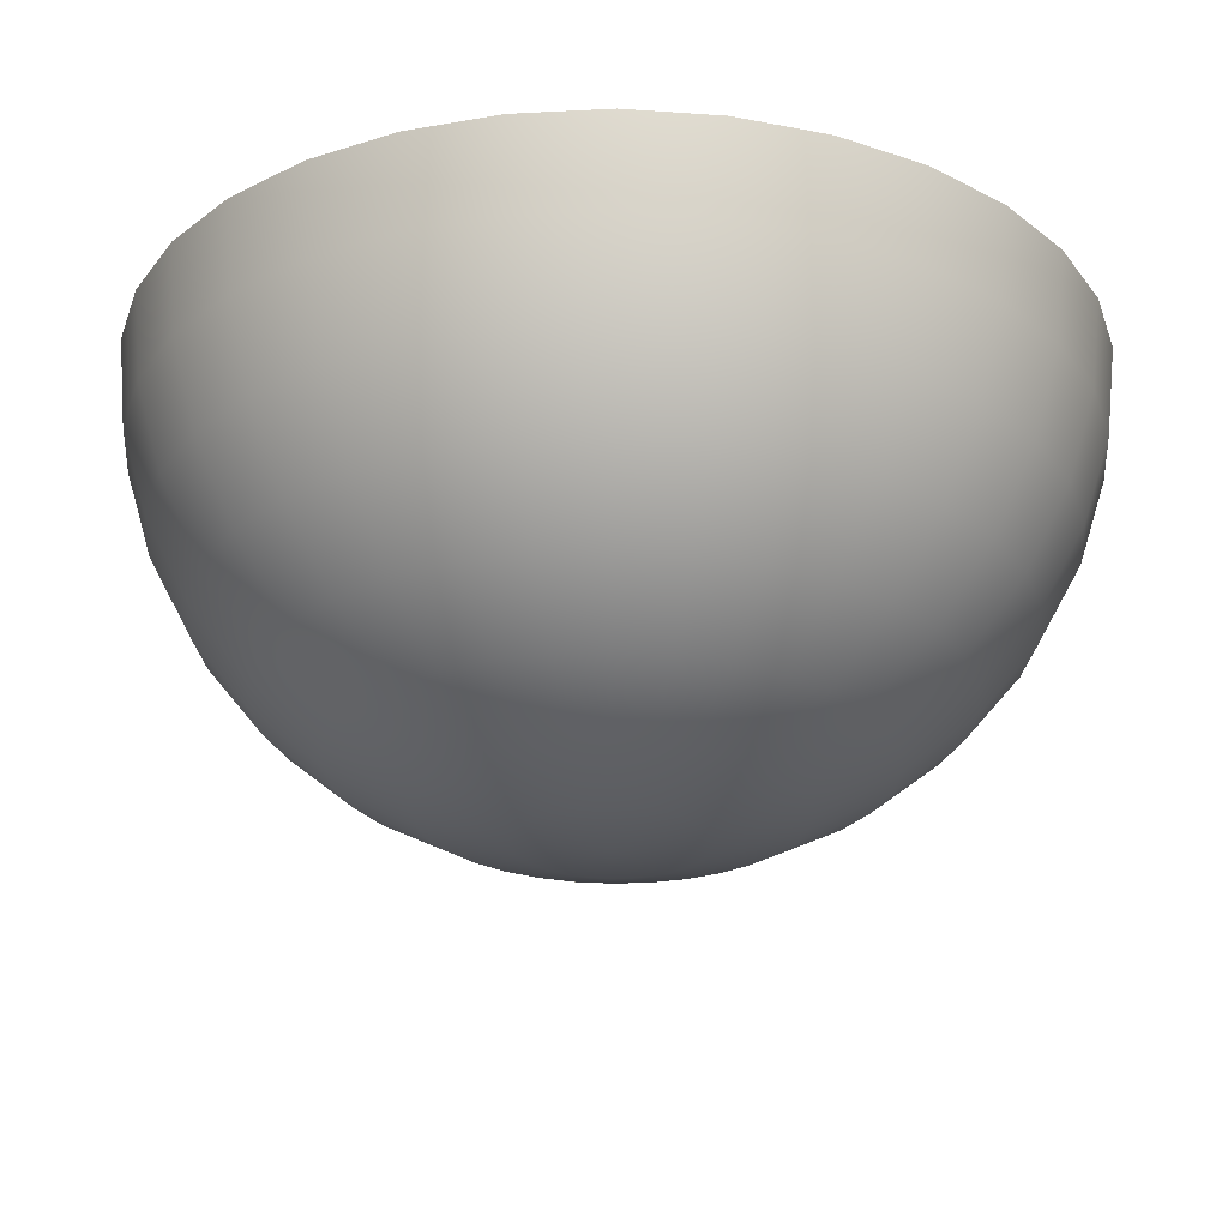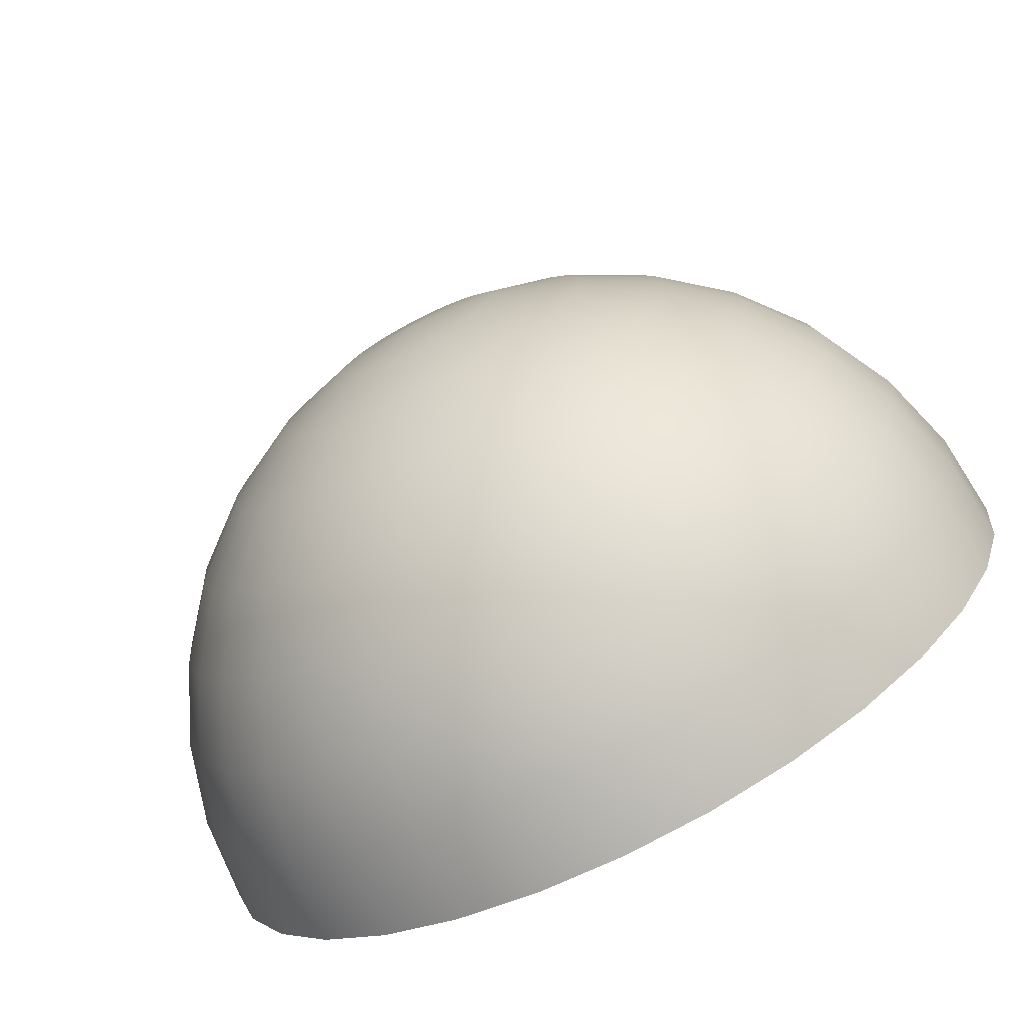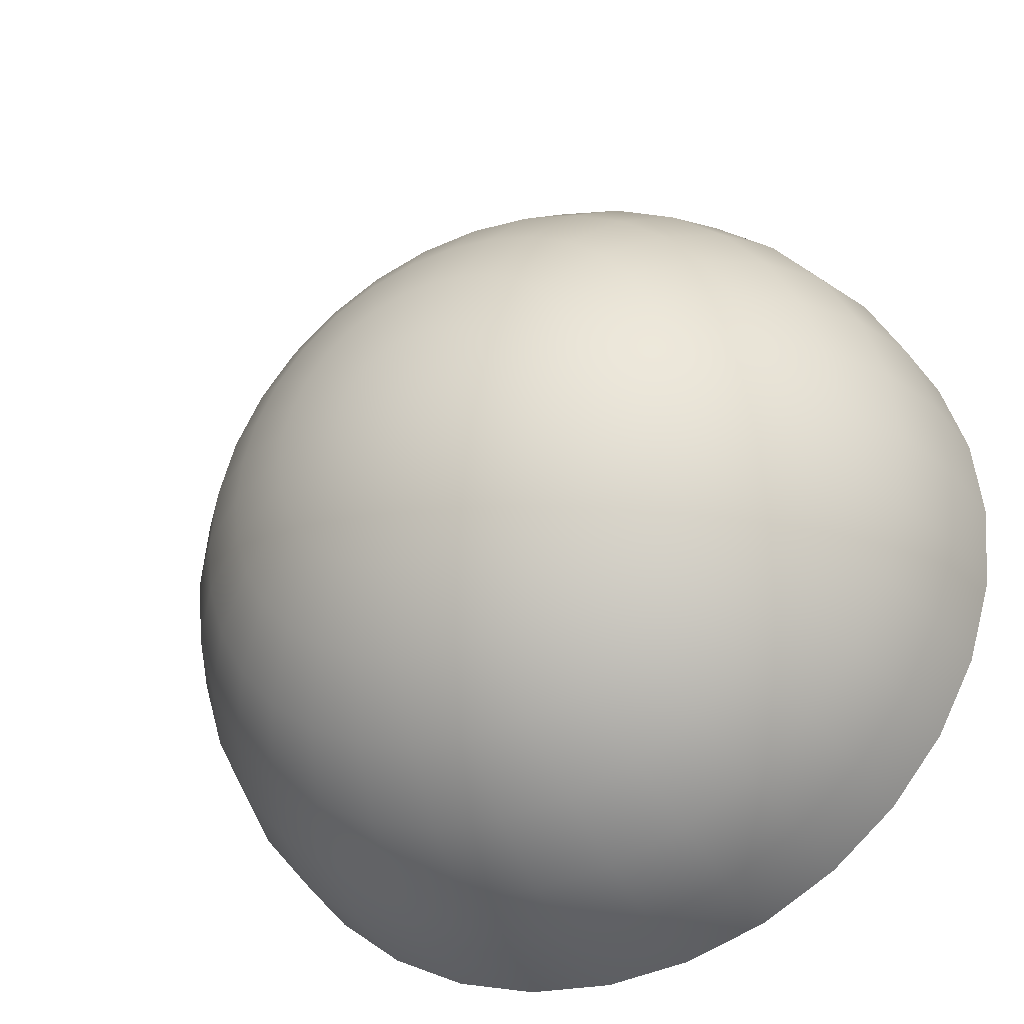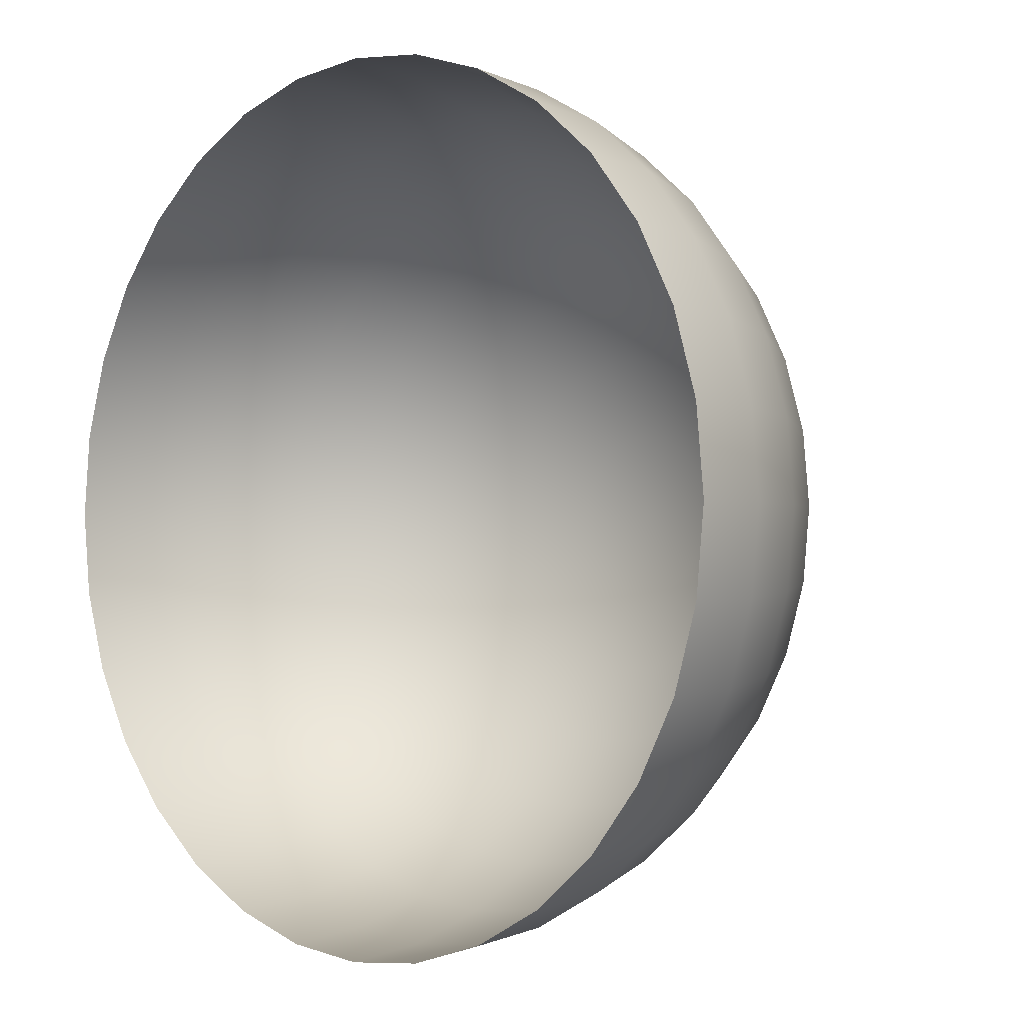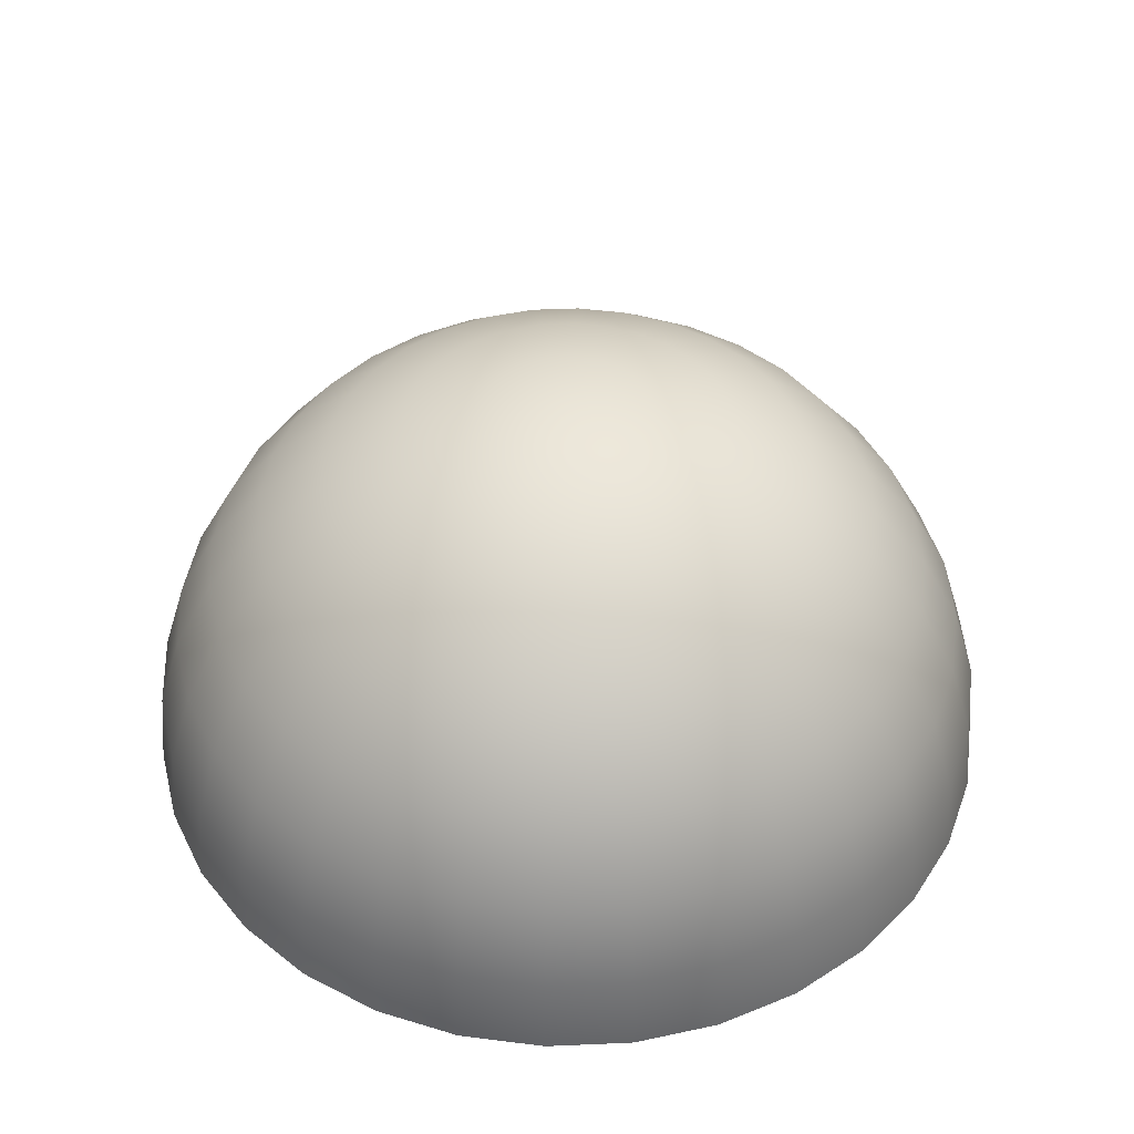
<metadata>
{"format":"obj","ext":"obj","renderer":"f3d","projection":"perspective","resolution":1024,"background":"white","views":[{"elev":65.1,"azim":-179.4,"up":"+Z"},{"elev":-74.8,"azim":-153.0,"up":"+Z"},{"elev":-34.0,"azim":-153.6,"up":"+Z"},{"elev":-1.2,"azim":44.1,"up":"+Z"},{"elev":44.5,"azim":81.5,"up":"+Y"}]}
</metadata>
<code>
o Sphere
v 0 0.8315 -0.5556
v 0 0.5556 -0.8315
v 0 0.1951 -0.9808
v 0 0 -1
v 0.03806 0.9808 -0.1913
v 0.07466 0.9239 -0.3753
v 0.1084 0.8315 -0.5449
v 0.1379 0.7071 -0.6935
v 0.1622 0.5556 -0.8155
v 0.1802 0.3827 -0.9061
v 0.1913 0.1951 -0.9619
v 0.1951 0 -0.9808
v 0.07466 0.9808 -0.1802
v 0.1464 0.9239 -0.3536
v 0.2126 0.8315 -0.5133
v 0.2706 0.7071 -0.6533
v 0.3182 0.5556 -0.7682
v 0.3536 0.3827 -0.8536
v 0.3753 0.1951 -0.9061
v 0.3827 0 -0.9239
v 0.1084 0.9808 -0.1622
v 0.2126 0.9239 -0.3182
v 0.3087 0.8315 -0.4619
v 0.3928 0.7071 -0.5879
v 0.4619 0.5556 -0.6913
v 0.5133 0.3827 -0.7682
v 0.5449 0.1951 -0.8155
v 0.5556 0 -0.8315
v 0.1379 0.9808 -0.1379
v 0.2706 0.9239 -0.2706
v 0.3928 0.8315 -0.3928
v 0.5 0.7071 -0.5
v 0.5879 0.5556 -0.5879
v 0.6533 0.3827 -0.6533
v 0.6935 0.1951 -0.6935
v 0.7071 0 -0.7071
v 0.1622 0.9808 -0.1084
v 0.3182 0.9239 -0.2126
v 0.4619 0.8315 -0.3087
v 0.5879 0.7071 -0.3928
v 0.6913 0.5556 -0.4619
v 0.7682 0.3827 -0.5133
v 0.8155 0.1951 -0.5449
v 0.8315 0 -0.5556
v 0 1 0
v 0.1802 0.9808 -0.07466
v 0.3536 0.9239 -0.1464
v 0.5133 0.8315 -0.2126
v 0.6533 0.7071 -0.2706
v 0.7682 0.5556 -0.3182
v 0.8536 0.3827 -0.3536
v 0.9061 0.1951 -0.3753
v 0.9239 0 -0.3827
v 0.1913 0.9808 -0.03806
v 0.3753 0.9239 -0.07466
v 0.5449 0.8315 -0.1084
v 0.6935 0.7071 -0.1379
v 0.8155 0.5556 -0.1622
v 0.9061 0.3827 -0.1802
v 0.9619 0.1951 -0.1913
v 0.9808 0 -0.1951
v 0.1951 0.9808 0
v 0.3827 0.9239 0
v 0.5556 0.8315 0
v 0.7071 0.7071 -0
v 0.8315 0.5556 0
v 0.9239 0.3827 -0
v 0.9808 0.1951 0
v 1 0 0
v 0.1913 0.9808 0.03806
v 0.3753 0.9239 0.07466
v 0.5449 0.8315 0.1084
v 0.6935 0.7071 0.1379
v 0.8155 0.5556 0.1622
v 0.9061 0.3827 0.1802
v 0.9619 0.1951 0.1913
v 0.9808 0 0.1951
v 0.1802 0.9808 0.07466
v 0.3536 0.9239 0.1464
v 0.5133 0.8315 0.2126
v 0.6533 0.7071 0.2706
v 0.7682 0.5556 0.3182
v 0.8536 0.3827 0.3536
v 0.9061 0.1951 0.3753
v 0.9239 0 0.3827
v 0.1622 0.9808 0.1084
v 0.3182 0.9239 0.2126
v 0.4619 0.8315 0.3087
v 0.5879 0.7071 0.3928
v 0.6913 0.5556 0.4619
v 0.7682 0.3827 0.5133
v 0.8155 0.1951 0.5449
v 0.8315 0 0.5556
v 0.1379 0.9808 0.1379
v 0.2706 0.9239 0.2706
v 0.3928 0.8315 0.3928
v 0.5 0.7071 0.5
v 0.5879 0.5556 0.5879
v 0.6533 0.3827 0.6533
v 0.6935 0.1951 0.6935
v 0.7071 0 0.7071
v 0.1084 0.9808 0.1622
v 0.2126 0.9239 0.3182
v 0.3087 0.8315 0.4619
v 0.3928 0.7071 0.5879
v 0.4619 0.5556 0.6913
v 0.5133 0.3827 0.7682
v 0.5449 0.1951 0.8155
v 0.5556 0 0.8315
v 0.07466 0.9808 0.1802
v 0.1464 0.9239 0.3536
v 0.2126 0.8315 0.5133
v 0.2706 0.7071 0.6533
v 0.3182 0.5556 0.7682
v 0.3536 0.3827 0.8536
v 0.3753 0.1951 0.9061
v 0.3827 0 0.9239
v 0.03806 0.9808 0.1913
v 0.07466 0.9239 0.3753
v 0.1084 0.8315 0.5449
v 0.1379 0.7071 0.6935
v 0.1622 0.5556 0.8155
v 0.1802 0.3827 0.9061
v 0.1913 0.1951 0.9619
v 0.1951 0 0.9808
v -0 0.9808 0.1951
v -0 0.9239 0.3827
v -0 0.8315 0.5556
v -0 0.7071 0.7071
v -0 0.5556 0.8315
v 0 0.3827 0.9239
v -0 0.1951 0.9808
v -0 0 1
v -0.03806 0.9808 0.1913
v -0.07466 0.9239 0.3753
v -0.1084 0.8315 0.5449
v -0.1379 0.7071 0.6935
v -0.1622 0.5556 0.8155
v -0.1802 0.3827 0.9061
v -0.1913 0.1951 0.9619
v -0.1951 0 0.9808
v -0.07466 0.9808 0.1802
v -0.1464 0.9239 0.3536
v -0.2126 0.8315 0.5133
v -0.2706 0.7071 0.6533
v -0.3182 0.5556 0.7682
v -0.3536 0.3827 0.8536
v -0.3753 0.1951 0.9061
v -0.3827 0 0.9239
v -0.1084 0.9808 0.1622
v -0.2126 0.9239 0.3182
v -0.3087 0.8315 0.4619
v -0.3928 0.7071 0.5879
v -0.4619 0.5556 0.6913
v -0.5133 0.3827 0.7682
v -0.5449 0.1951 0.8155
v -0.5556 0 0.8315
v -0.1379 0.9808 0.1379
v -0.2706 0.9239 0.2706
v -0.3928 0.8315 0.3928
v -0.5 0.7071 0.5
v -0.5879 0.5556 0.5879
v -0.6533 0.3827 0.6533
v -0.6935 0.1951 0.6935
v -0.7071 0 0.7071
v -0.1622 0.9808 0.1084
v -0.3182 0.9239 0.2126
v -0.4619 0.8315 0.3087
v -0.5879 0.7071 0.3928
v -0.6913 0.5556 0.4619
v -0.7682 0.3827 0.5133
v -0.8155 0.1951 0.5449
v -0.8315 0 0.5556
v -0.1802 0.9808 0.07466
v -0.3536 0.9239 0.1464
v -0.5133 0.8315 0.2126
v -0.6533 0.7071 0.2706
v -0.7682 0.5556 0.3182
v -0.8536 0.3827 0.3536
v -0.9061 0.1951 0.3753
v -0.9239 0 0.3827
v -0.1913 0.9808 0.03806
v -0.3753 0.9239 0.07466
v -0.5449 0.8315 0.1084
v -0.6935 0.7071 0.1379
v -0.8155 0.5556 0.1622
v -0.9061 0.3827 0.1802
v -0.9619 0.1951 0.1913
v -0.9808 0 0.1951
v -0.1951 0.9808 -0
v -0.3827 0.9239 -0
v -0.5556 0.8315 -0
v -0.7071 0.7071 -0
v -0.8315 0.5556 -0
v -0.9239 0.3827 -0
v -0.9808 0.1951 -0
v -1 0 -0
v -0.1913 0.9808 -0.03806
v -0.3753 0.9239 -0.07466
v -0.5449 0.8315 -0.1084
v -0.6935 0.7071 -0.1379
v -0.8155 0.5556 -0.1622
v -0.9061 0.3827 -0.1802
v -0.9619 0.1951 -0.1913
v -0.9808 0 -0.1951
v -0.1802 0.9808 -0.07466
v -0.3536 0.9239 -0.1464
v -0.5133 0.8315 -0.2126
v -0.6533 0.7071 -0.2706
v -0.7682 0.5556 -0.3182
v -0.8536 0.3827 -0.3536
v -0.9061 0.1951 -0.3753
v -0.9239 0 -0.3827
v -0.1622 0.9808 -0.1084
v -0.3182 0.9239 -0.2126
v -0.4619 0.8315 -0.3087
v -0.5879 0.7071 -0.3928
v -0.6913 0.5556 -0.4619
v -0.7682 0.3827 -0.5133
v -0.8155 0.1951 -0.5449
v -0.8315 0 -0.5556
v -0.1379 0.9808 -0.1379
v -0.2706 0.9239 -0.2706
v -0.3928 0.8315 -0.3928
v -0.5 0.7071 -0.5
v -0.5879 0.5556 -0.5879
v -0.6533 0.3827 -0.6533
v -0.6935 0.1951 -0.6935
v -0.7071 0 -0.7071
v -0.1084 0.9808 -0.1622
v -0.2126 0.9239 -0.3182
v -0.3087 0.8315 -0.4619
v -0.3928 0.7071 -0.5879
v -0.4619 0.5556 -0.6913
v -0.5133 0.3827 -0.7682
v -0.5449 0.1951 -0.8155
v -0.5556 0 -0.8315
v -0.07466 0.9808 -0.1802
v -0.1464 0.9239 -0.3536
v -0.2126 0.8315 -0.5133
v -0.2706 0.7071 -0.6533
v -0.3182 0.5556 -0.7682
v -0.3536 0.3827 -0.8536
v -0.3753 0.1951 -0.9061
v -0.3827 0 -0.9239
v -0.03806 0.9808 -0.1913
v -0.07466 0.9239 -0.3753
v -0.1084 0.8315 -0.5449
v -0.1379 0.7071 -0.6935
v -0.1622 0.5556 -0.8155
v -0.1802 0.3827 -0.9061
v -0.1913 0.1951 -0.9619
v -0.1951 0 -0.9808
v 0 0.9808 -0.1951
v 0 0.9239 -0.3827
v 0 0.7071 -0.7071
v 0 0.3827 -0.9239
f 3 257 10 11
f 4 3 11 12
f 254 45 5
f 255 254 5 6
f 1 255 6 7
f 256 1 7 8
f 2 256 8 9
f 257 2 9 10
f 9 8 16 17
f 10 9 17 18
f 11 10 18 19
f 12 11 19 20
f 5 45 13
f 6 5 13 14
f 7 6 14 15
f 8 7 15 16
f 14 13 21 22
f 15 14 22 23
f 16 15 23 24
f 17 16 24 25
f 18 17 25 26
f 19 18 26 27
f 20 19 27 28
f 13 45 21
f 26 25 33 34
f 27 26 34 35
f 28 27 35 36
f 21 45 29
f 22 21 29 30
f 23 22 30 31
f 24 23 31 32
f 25 24 32 33
f 31 30 38 39
f 32 31 39 40
f 33 32 40 41
f 34 33 41 42
f 35 34 42 43
f 36 35 43 44
f 29 45 37
f 30 29 37 38
f 43 42 51 52
f 44 43 52 53
f 37 45 46
f 38 37 46 47
f 39 38 47 48
f 40 39 48 49
f 41 40 49 50
f 42 41 50 51
f 48 47 55 56
f 49 48 56 57
f 50 49 57 58
f 51 50 58 59
f 52 51 59 60
f 53 52 60 61
f 46 45 54
f 47 46 54 55
f 60 59 67 68
f 61 60 68 69
f 54 45 62
f 55 54 62 63
f 56 55 63 64
f 57 56 64 65
f 58 57 65 66
f 59 58 66 67
f 65 64 72 73
f 66 65 73 74
f 67 66 74 75
f 68 67 75 76
f 69 68 76 77
f 62 45 70
f 63 62 70 71
f 64 63 71 72
f 77 76 84 85
f 70 45 78
f 71 70 78 79
f 72 71 79 80
f 73 72 80 81
f 74 73 81 82
f 75 74 82 83
f 76 75 83 84
f 81 80 88 89
f 82 81 89 90
f 83 82 90 91
f 84 83 91 92
f 85 84 92 93
f 78 45 86
f 79 78 86 87
f 80 79 87 88
f 93 92 100 101
f 86 45 94
f 87 86 94 95
f 88 87 95 96
f 89 88 96 97
f 90 89 97 98
f 91 90 98 99
f 92 91 99 100
f 98 97 105 106
f 99 98 106 107
f 100 99 107 108
f 101 100 108 109
f 94 45 102
f 95 94 102 103
f 96 95 103 104
f 97 96 104 105
f 103 102 110 111
f 104 103 111 112
f 105 104 112 113
f 106 105 113 114
f 107 106 114 115
f 108 107 115 116
f 109 108 116 117
f 102 45 110
f 115 114 122 123
f 116 115 123 124
f 117 116 124 125
f 110 45 118
f 111 110 118 119
f 112 111 119 120
f 113 112 120 121
f 114 113 121 122
f 119 118 126 127
f 120 119 127 128
f 121 120 128 129
f 122 121 129 130
f 123 122 130 131
f 124 123 131 132
f 125 124 132 133
f 118 45 126
f 131 130 138 139
f 132 131 139 140
f 133 132 140 141
f 126 45 134
f 127 126 134 135
f 128 127 135 136
f 129 128 136 137
f 130 129 137 138
f 136 135 143 144
f 137 136 144 145
f 138 137 145 146
f 139 138 146 147
f 140 139 147 148
f 141 140 148 149
f 134 45 142
f 135 134 142 143
f 148 147 155 156
f 149 148 156 157
f 142 45 150
f 143 142 150 151
f 144 143 151 152
f 145 144 152 153
f 146 145 153 154
f 147 146 154 155
f 152 151 159 160
f 153 152 160 161
f 154 153 161 162
f 155 154 162 163
f 156 155 163 164
f 157 156 164 165
f 150 45 158
f 151 150 158 159
f 164 163 171 172
f 165 164 172 173
f 158 45 166
f 159 158 166 167
f 160 159 167 168
f 161 160 168 169
f 162 161 169 170
f 163 162 170 171
f 169 168 176 177
f 170 169 177 178
f 171 170 178 179
f 172 171 179 180
f 173 172 180 181
f 166 45 174
f 167 166 174 175
f 168 167 175 176
f 181 180 188 189
f 174 45 182
f 175 174 182 183
f 176 175 183 184
f 177 176 184 185
f 178 177 185 186
f 179 178 186 187
f 180 179 187 188
f 186 185 193 194
f 187 186 194 195
f 188 187 195 196
f 189 188 196 197
f 182 45 190
f 183 182 190 191
f 184 183 191 192
f 185 184 192 193
f 190 45 198
f 191 190 198 199
f 192 191 199 200
f 193 192 200 201
f 194 193 201 202
f 195 194 202 203
f 196 195 203 204
f 197 196 204 205
f 202 201 209 210
f 203 202 210 211
f 204 203 211 212
f 205 204 212 213
f 198 45 206
f 199 198 206 207
f 200 199 207 208
f 201 200 208 209
f 207 206 214 215
f 208 207 215 216
f 209 208 216 217
f 210 209 217 218
f 211 210 218 219
f 212 211 219 220
f 213 212 220 221
f 206 45 214
f 219 218 226 227
f 220 219 227 228
f 221 220 228 229
f 214 45 222
f 215 214 222 223
f 216 215 223 224
f 217 216 224 225
f 218 217 225 226
f 223 222 230 231
f 224 223 231 232
f 225 224 232 233
f 226 225 233 234
f 227 226 234 235
f 228 227 235 236
f 229 228 236 237
f 222 45 230
f 235 234 242 243
f 236 235 243 244
f 237 236 244 245
f 230 45 238
f 231 230 238 239
f 232 231 239 240
f 233 232 240 241
f 234 233 241 242
f 240 239 247 248
f 241 240 248 249
f 242 241 249 250
f 243 242 250 251
f 244 243 251 252
f 245 244 252 253
f 238 45 246
f 239 238 246 247
f 252 251 257 3
f 253 252 3 4
f 246 45 254
f 247 246 254 255
f 248 247 255 1
f 249 248 1 256
f 250 249 256 2
f 251 250 2 257

</code>
